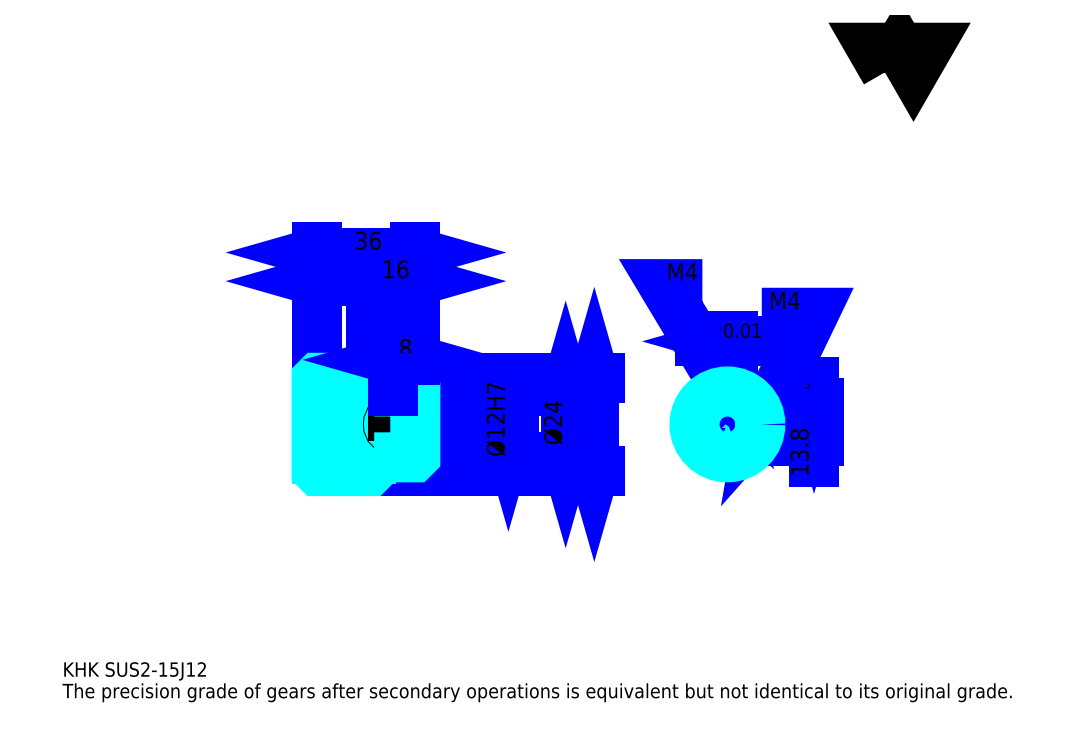
<metadata>
{"format":"dxf","ext":"dxf","renderer":"ezdxf+matplotlib","layout":"modelspace","background":"white","min_lineweight":24,"dpi":150}
</metadata>
<code>
0
SECTION
2
ENTITIES
0
TEXT
8
0
10
13.04
20
14.35
40
5.217
41
1
1
KHK SUS2-15J12
7
KANJI
50
0
51
0
0
TEXT
8
0
10
13.04
20
6.522
40
5.217
41
1
1
The precision grade of gears after secondary operations is equivalent but not identical to its original grade.
7
KANJI
50
0
51
0
0
TEXT
8
0
10
13.04
20
234.8
40
5.87
41
1
1

7
KANJI
50
0
51
0
0
POLYLINE
8
0
66
     1
70
     2
0
VERTEX
8
0
10
313
20
234.8
0
VERTEX
8
0
10
308
20
243.6
0
VERTEX
8
0
10
328.3
20
243.6
0
VERTEX
8
0
10
323.2
20
234.8
0
VERTEX
8
0
10
318.1
20
243.6
0
VERTEX
8
0
10
313
20
234.8
0
SEQEND
0
LINE
8
0
10
206.9
20
123.3
11
206.9
21
89.3
0
POLYLINE
8
0
66
     1
70
     2
0
VERTEX
8
0
10
208.2
20
118.7
0
VERTEX
8
0
10
206.9
20
123.3
0
VERTEX
8
0
10
205.6
20
118.7
0
SEQEND
0
POLYLINE
8
0
66
     1
70
     2
0
VERTEX
8
0
10
205.6
20
93.87
0
VERTEX
8
0
10
206.9
20
89.3
0
VERTEX
8
0
10
208.2
20
93.87
0
SEQEND
0
LINE
8
0
10
141.7
20
123.3
11
208.8
21
123.3
0
LINE
8
0
10
141.7
20
89.3
11
208.8
21
89.3
0
TEXT
8
0
10
205.6
20
98.64
40
6.522
41
1
1
%%c34
7
KANJI
50
90
51
0
0
LINE
8
DASHDOT
10
101.7
20
121.3
11
129.6
21
121.3
0
LINE
8
DASHDOT
10
101.7
20
91.3
11
129.6
21
91.3
0
LINE
8
DASHDOT
10
101.7
20
106.3
11
145.6
21
106.3
0
LINE
8
0
10
125.7
20
122.8
11
125.7
21
123.3
0
LINE
8
0
10
105.7
20
122.8
11
105.7
21
123.3
0
LINE
8
0
10
126.7
20
118.3
11
141.7
21
118.3
0
LINE
8
0
10
126.7
20
94.3
11
141.7
21
94.3
0
LINE
8
0
10
125.2
20
123.3
11
141.7
21
123.3
0
LINE
8
0
10
125.2
20
89.3
11
141.7
21
89.3
0
LINE
8
0
10
105.7
20
118.8
11
125.7
21
118.8
0
LINE
8
0
10
105.7
20
93.8
11
125.7
21
93.8
0
LINE
8
0
10
141.2
20
100.3
11
141.7
21
99.8
0
LINE
8
0
10
141.2
20
112.3
11
141.7
21
112.8
0
LINE
8
0
10
106.2
20
112.3
11
106.2
21
100.3
0
POLYLINE
8
0
66
     1
70
     2
0
VERTEX
8
0
10
105.7
20
99.8
0
VERTEX
8
0
10
106.2
20
100.3
0
VERTEX
8
0
10
141.2
20
100.3
0
VERTEX
8
0
10
141.2
20
112.3
0
VERTEX
8
0
10
106.2
20
112.3
0
VERTEX
8
0
10
105.7
20
112.8
0
SEQEND
0
ARC
8
0
10
126.7
20
119.3
40
1
50
180
51
270
0
ARC
8
0
10
126.7
20
93.3
40
1
50
90
51
180
0
LINE
8
0
10
141.7
20
117.8
11
141.7
21
123.3
0
LINE
8
0
10
105.7
20
158.5
11
125.7
21
158.5
0
POLYLINE
8
0
66
     1
70
     2
0
VERTEX
8
0
10
110.2
20
159.8
0
VERTEX
8
0
10
105.7
20
158.5
0
VERTEX
8
0
10
110.2
20
157.2
0
SEQEND
0
POLYLINE
8
0
66
     1
70
     2
0
VERTEX
8
0
10
121.1
20
157.2
0
VERTEX
8
0
10
125.7
20
158.5
0
VERTEX
8
0
10
121.1
20
159.8
0
SEQEND
0
LINE
8
0
10
125.7
20
123.3
11
125.7
21
160.5
0
TEXT
8
0
10
111.4
20
159.6
40
6.522
41
1
1
20
7
KANJI
50
0
51
0
0
LINE
8
0
10
105.7
20
169
11
141.7
21
169
0
POLYLINE
8
0
66
     1
70
     2
0
VERTEX
8
0
10
110.2
20
170.3
0
VERTEX
8
0
10
105.7
20
169
0
VERTEX
8
0
10
110.2
20
167.7
0
SEQEND
0
POLYLINE
8
0
66
     1
70
     2
0
VERTEX
8
0
10
137.1
20
167.7
0
VERTEX
8
0
10
141.7
20
169
0
VERTEX
8
0
10
137.1
20
170.3
0
SEQEND
0
LINE
8
0
10
105.7
20
123.3
11
105.7
21
170.9
0
LINE
8
0
10
141.7
20
123.3
11
141.7
21
170.9
0
TEXT
8
0
10
119.4
20
170
40
6.522
41
1
1
36
7
KANJI
50
0
51
0
0
LINE
8
0
10
125.7
20
158.5
11
141.7
21
158.5
0
POLYLINE
8
0
66
     1
70
     2
0
VERTEX
8
0
10
130.2
20
159.8
0
VERTEX
8
0
10
125.7
20
158.5
0
VERTEX
8
0
10
130.2
20
157.2
0
SEQEND
0
POLYLINE
8
0
66
     1
70
     2
0
VERTEX
8
0
10
137.1
20
157.2
0
VERTEX
8
0
10
141.7
20
158.5
0
VERTEX
8
0
10
137.1
20
159.8
0
SEQEND
0
TEXT
8
0
10
129.4
20
159.6
40
6.522
41
1
1
16
7
KANJI
50
0
51
0
0
LINE
8
0
10
196.4
20
118.3
11
196.4
21
94.3
0
POLYLINE
8
0
66
     1
70
     2
0
VERTEX
8
0
10
197.7
20
113.7
0
VERTEX
8
0
10
196.4
20
118.3
0
VERTEX
8
0
10
195.1
20
113.7
0
SEQEND
0
POLYLINE
8
0
66
     1
70
     2
0
VERTEX
8
0
10
195.1
20
98.87
0
VERTEX
8
0
10
196.4
20
94.3
0
VERTEX
8
0
10
197.7
20
98.87
0
SEQEND
0
LINE
8
0
10
141.7
20
118.3
11
198.4
21
118.3
0
LINE
8
0
10
141.7
20
94.3
11
198.4
21
94.3
0
TEXT
8
0
10
195.1
20
98.64
40
6.522
41
1
1
%%c24
7
KANJI
50
90
51
0
0
LINE
8
DASHDOT
10
255.4
20
124.8
11
255.4
21
90.39
0
LINE
8
DASHDOT
10
239.5
20
106.3
11
271.3
21
106.3
0
LINE
8
0
10
265.2
20
136.6
11
245.6
21
136.6
0
POLYLINE
8
0
66
     1
70
     2
0
VERTEX
8
0
10
248.8
20
135.3
0
VERTEX
8
0
10
253.4
20
136.6
0
VERTEX
8
0
10
248.8
20
137.9
0
SEQEND
0
POLYLINE
8
0
66
     1
70
     2
0
VERTEX
8
0
10
262
20
137.9
0
VERTEX
8
0
10
257.4
20
136.6
0
VERTEX
8
0
10
262
20
135.3
0
SEQEND
0
LINE
8
0
10
253.4
20
114.1
11
253.4
21
138.5
0
LINE
8
0
10
257.4
20
114.1
11
257.4
21
138.5
0
TEXT
8
0
10
241.9
20
137.9
40
6.522
41
1
1
4
7
KANJI
50
0
51
0
0
TEXT
8
0
10
248.4
20
137.9
40
5.217
41
1
1
%%p0.015
7
KANJI
50
0
51
0
0
LINE
8
0
10
287
20
92.48
11
287
21
121.9
0
POLYLINE
8
0
66
     1
70
     2
0
VERTEX
8
0
10
285.7
20
118.7
0
VERTEX
8
0
10
287
20
114.1
0
VERTEX
8
0
10
288.3
20
118.7
0
SEQEND
0
POLYLINE
8
0
66
     1
70
     2
0
VERTEX
8
0
10
288.3
20
95.74
0
VERTEX
8
0
10
287
20
100.3
0
VERTEX
8
0
10
285.7
20
95.74
0
SEQEND
0
LINE
8
0
10
257.4
20
114.1
11
288.9
21
114.1
0
LINE
8
0
10
255.4
20
100.3
11
288.9
21
100.3
0
TEXT
8
0
10
285
20
87.23
40
6.522
41
1
1
13.8
7
KANJI
50
90
51
0
0
TEXT
8
0
10
285.4
20
115.5
40
3.261
41
1
1

7
KANJI
50
90
51
0
0
TEXT
8
0
10
281.3
20
115.5
40
3.261
41
1
1
+
7
KANJI
50
90
51
0
0
TEXT
8
0
10
285.4
20
119.1
40
3.261
41
1
1
0
7
KANJI
50
90
51
0
0
TEXT
8
0
10
281.3
20
119.1
40
3.261
41
1
1
0.1
7
KANJI
50
90
51
0
0
ARC
8
0
10
255.4
20
106.3
40
6
50
109.5
51
70.53
0
POLYLINE
8
0
66
     1
70
     2
0
VERTEX
8
0
10
257.4
20
112
0
VERTEX
8
0
10
257.4
20
114.1
0
VERTEX
8
0
10
253.4
20
114.1
0
VERTEX
8
0
10
253.4
20
112
0
SEQEND
0
LINE
8
0
10
105.7
20
114.1
11
141.7
21
114.1
0
POLYLINE
8
DASHDOT
66
     1
70
     2
0
VERTEX
8
DASHDOT
10
133.7
20
122.2
0
VERTEX
8
DASHDOT
10
133.7
20
110.2
0
SEQEND
0
POLYLINE
8
0
66
     1
70
     2
0
VERTEX
8
0
10
135.7
20
118.3
0
VERTEX
8
0
10
135.7
20
114.1
0
SEQEND
0
POLYLINE
8
0
66
     1
70
     2
0
VERTEX
8
0
10
131.7
20
118.3
0
VERTEX
8
0
10
131.7
20
114.1
0
SEQEND
0
POLYLINE
8
0
66
     1
70
     2
0
VERTEX
8
0
10
135.3
20
118.3
0
VERTEX
8
0
10
135.3
20
114.1
0
SEQEND
0
POLYLINE
8
0
66
     1
70
     2
0
VERTEX
8
0
10
132
20
118.3
0
VERTEX
8
0
10
132
20
114.1
0
SEQEND
0
POLYLINE
8
0
66
     1
70
     2
0
VERTEX
8
0
10
253.4
20
112
0
VERTEX
8
0
10
253.4
20
118.1
0
SEQEND
0
POLYLINE
8
0
66
     1
70
     2
0
VERTEX
8
0
10
257.4
20
112
0
VERTEX
8
0
10
257.4
20
118.1
0
SEQEND
0
POLYLINE
8
0
66
     1
70
     2
0
VERTEX
8
0
10
253.8
20
114.1
0
VERTEX
8
0
10
253.8
20
118.2
0
SEQEND
0
POLYLINE
8
0
66
     1
70
     2
0
VERTEX
8
0
10
257
20
114.1
0
VERTEX
8
0
10
257
20
118.2
0
SEQEND
0
POLYLINE
8
0
66
     1
70
     2
0
VERTEX
8
0
10
255.4
20
118.3
0
VERTEX
8
0
10
231.9
20
157.4
0
VERTEX
8
0
10
246.3
20
157.4
0
SEQEND
0
POLYLINE
8
0
66
     1
70
     2
0
VERTEX
8
0
10
251.9
20
121.5
0
VERTEX
8
0
10
255.4
20
118.3
0
VERTEX
8
0
10
254.2
20
122.9
0
SEQEND
0
TEXT
8
0
10
233.2
20
158.7
40
6.261
41
1
1
M4
7
KANJI
50
0
51
0
0
CIRCLE
8
0
10
133.7
20
106.3
40
2
0
CIRCLE
8
0
10
133.7
20
106.3
40
1.62
0
POLYLINE
8
DASHDOT
66
     1
70
     2
0
VERTEX
8
DASHDOT
10
127.7
20
106.3
0
VERTEX
8
DASHDOT
10
139.6
20
106.3
0
SEQEND
0
POLYLINE
8
DASHDOT
66
     1
70
     2
0
VERTEX
8
DASHDOT
10
133.7
20
100.4
0
VERTEX
8
DASHDOT
10
133.7
20
112.2
0
SEQEND
0
LINE
8
DASHDOT
10
133.7
20
118.3
11
133.7
21
106.3
0
LINE
8
0
10
133.7
20
118.3
11
133.7
21
123.3
0
POLYLINE
8
0
66
     1
70
     2
0
VERTEX
8
0
10
261
20
108.3
0
VERTEX
8
0
10
267.2
20
108.3
0
SEQEND
0
POLYLINE
8
0
66
     1
70
     2
0
VERTEX
8
0
10
261
20
104.3
0
VERTEX
8
0
10
267.2
20
104.3
0
SEQEND
0
POLYLINE
8
0
66
     1
70
     2
0
VERTEX
8
0
10
261.2
20
107.9
0
VERTEX
8
0
10
267.3
20
107.9
0
SEQEND
0
POLYLINE
8
0
66
     1
70
     2
0
VERTEX
8
0
10
261.2
20
104.7
0
VERTEX
8
0
10
267.3
20
104.7
0
SEQEND
0
POLYLINE
8
0
66
     1
70
     2
0
VERTEX
8
0
10
267.4
20
106.3
0
VERTEX
8
0
10
287
20
147
0
VERTEX
8
0
10
267.9
20
147
0
SEQEND
0
POLYLINE
8
0
66
     1
70
     2
0
VERTEX
8
0
10
268.2
20
111
0
VERTEX
8
0
10
267.4
20
106.3
0
VERTEX
8
0
10
270.5
20
109.9
0
SEQEND
0
TEXT
8
0
10
270.5
20
148.3
40
6.261
41
1
1
M4
7
KANJI
50
0
51
0
0
LINE
8
0
10
175.6
20
112.3
11
175.6
21
100.3
0
POLYLINE
8
0
66
     1
70
     2
0
VERTEX
8
0
10
174.3
20
104.9
0
VERTEX
8
0
10
175.6
20
100.3
0
VERTEX
8
0
10
176.9
20
104.9
0
SEQEND
0
LINE
8
0
10
141.7
20
100.3
11
177.5
21
100.3
0
TEXT
8
0
10
174.3
20
94.4
40
6.522
41
1
1
%%c12H7
7
KANJI
50
90
51
0
0
POLYLINE
8
0
66
     1
70
     2
0
VERTEX
8
0
10
105.7
20
99.8
0
VERTEX
8
0
10
105.7
20
89.8
0
VERTEX
8
0
10
106.2
20
89.3
0
VERTEX
8
0
10
125.2
20
89.3
0
VERTEX
8
0
10
125.7
20
89.8
0
VERTEX
8
0
10
125.7
20
93.3
0
SEQEND
0
POLYLINE
8
0
66
     1
70
     2
0
VERTEX
8
0
10
126.7
20
94.3
0
VERTEX
8
0
10
141.2
20
94.3
0
VERTEX
8
0
10
141.7
20
94.8
0
VERTEX
8
0
10
141.7
20
117.8
0
VERTEX
8
0
10
141.2
20
118.3
0
VERTEX
8
0
10
126.7
20
118.3
0
SEQEND
0
POLYLINE
8
0
66
     1
70
     2
0
VERTEX
8
0
10
125.7
20
119.3
0
VERTEX
8
0
10
125.7
20
122.8
0
VERTEX
8
0
10
125.2
20
123.3
0
VERTEX
8
0
10
106.2
20
123.3
0
VERTEX
8
0
10
105.7
20
122.8
0
VERTEX
8
0
10
105.7
20
99.8
0
SEQEND
0
CIRCLE
8
0
10
255.4
20
106.3
40
12
0
LINE
8
0
10
133.7
20
129.8
11
141.7
21
129.8
0
POLYLINE
8
0
66
     1
70
     2
0
VERTEX
8
0
10
138.2
20
131.1
0
VERTEX
8
0
10
133.7
20
129.8
0
VERTEX
8
0
10
138.2
20
128.5
0
SEQEND
0
POLYLINE
8
0
66
     1
70
     2
0
VERTEX
8
0
10
137.1
20
128.5
0
VERTEX
8
0
10
141.7
20
129.8
0
VERTEX
8
0
10
137.1
20
131.1
0
SEQEND
0
LINE
8
0
10
133.7
20
123.3
11
133.7
21
131.8
0
TEXT
8
0
10
135.5
20
130.9
40
6.522
41
1
1
8
7
KANJI
50
0
51
0
0
LINE
8
0
10
133.7
20
118.3
11
133.7
21
123.3
0
ENDSEC
0
EOF

</code>
